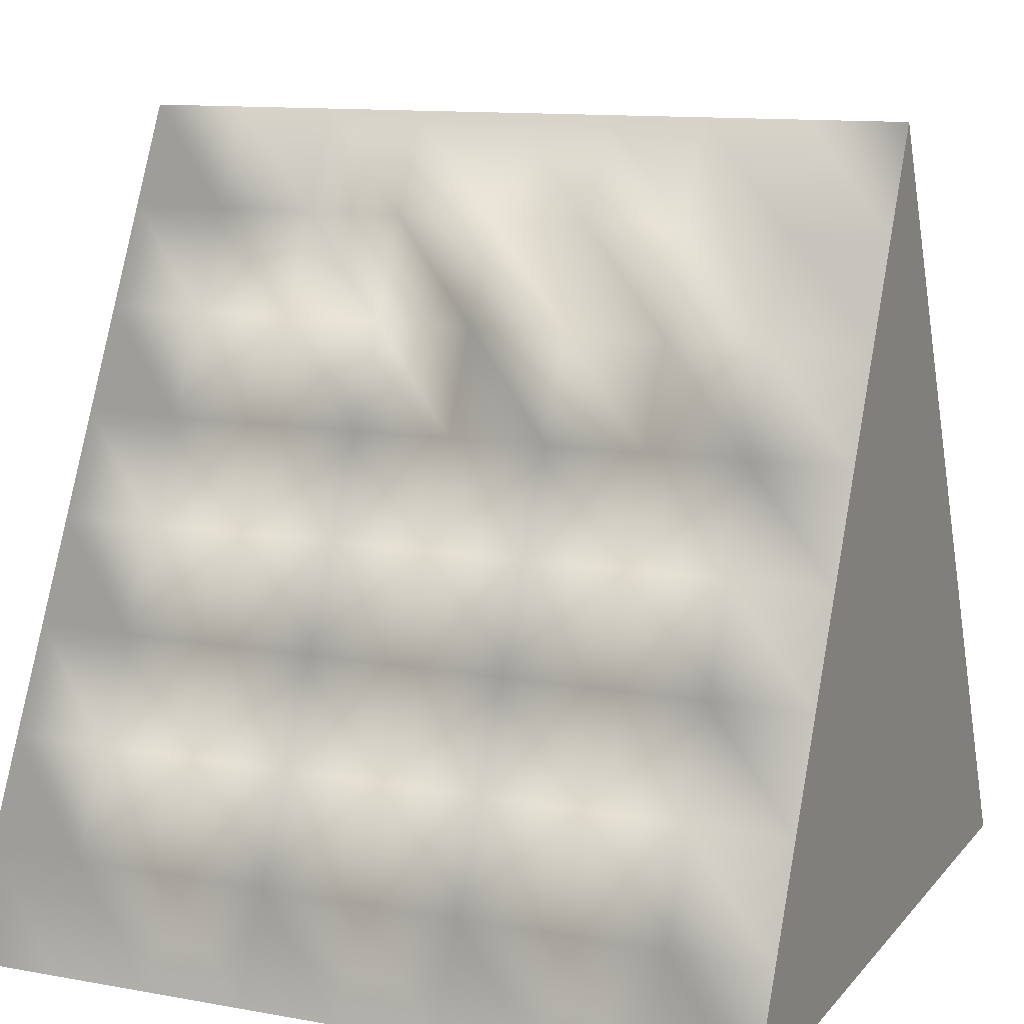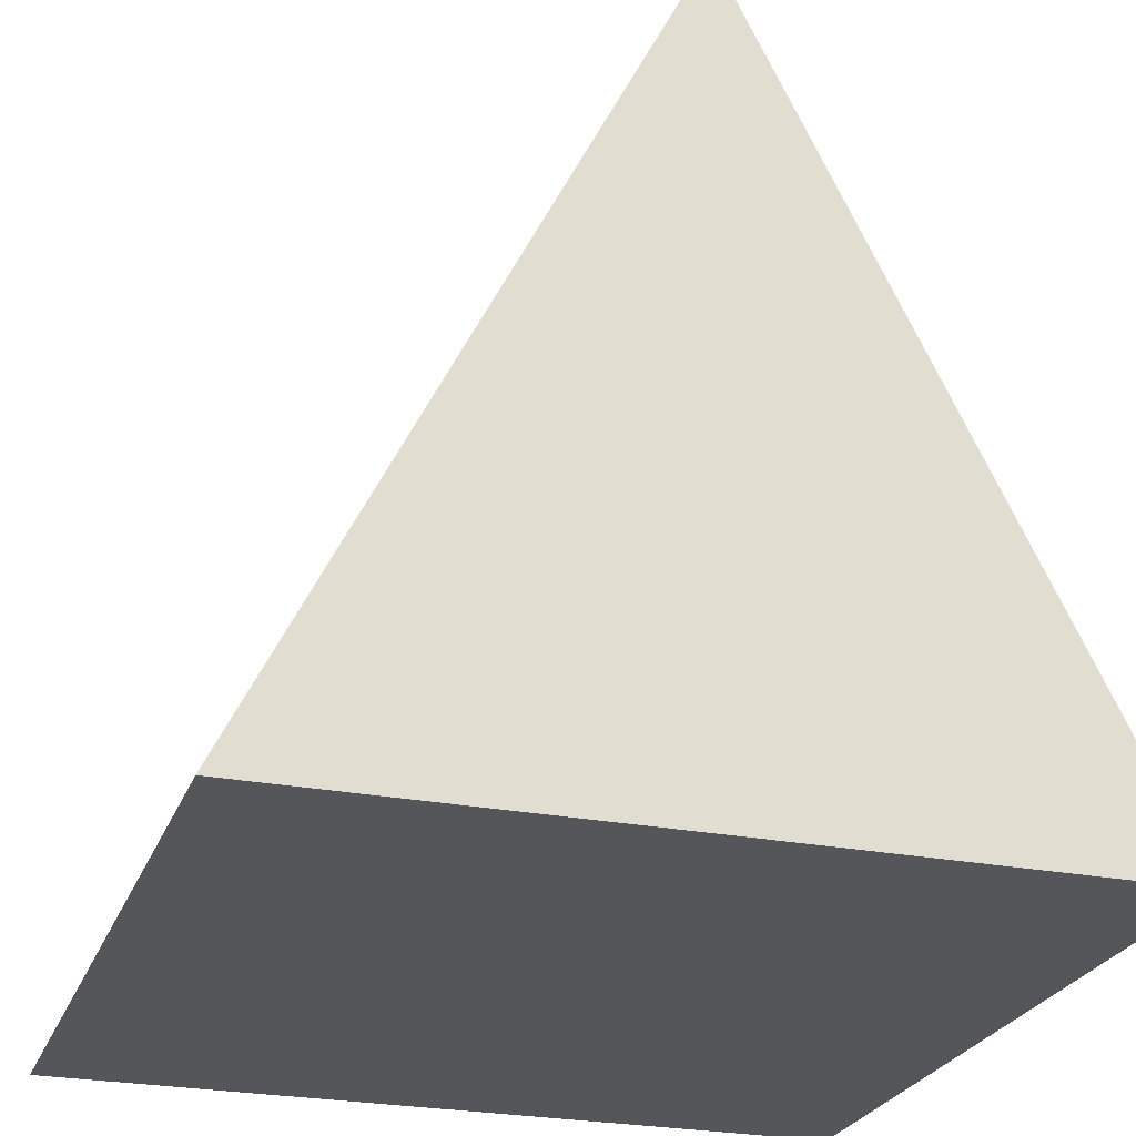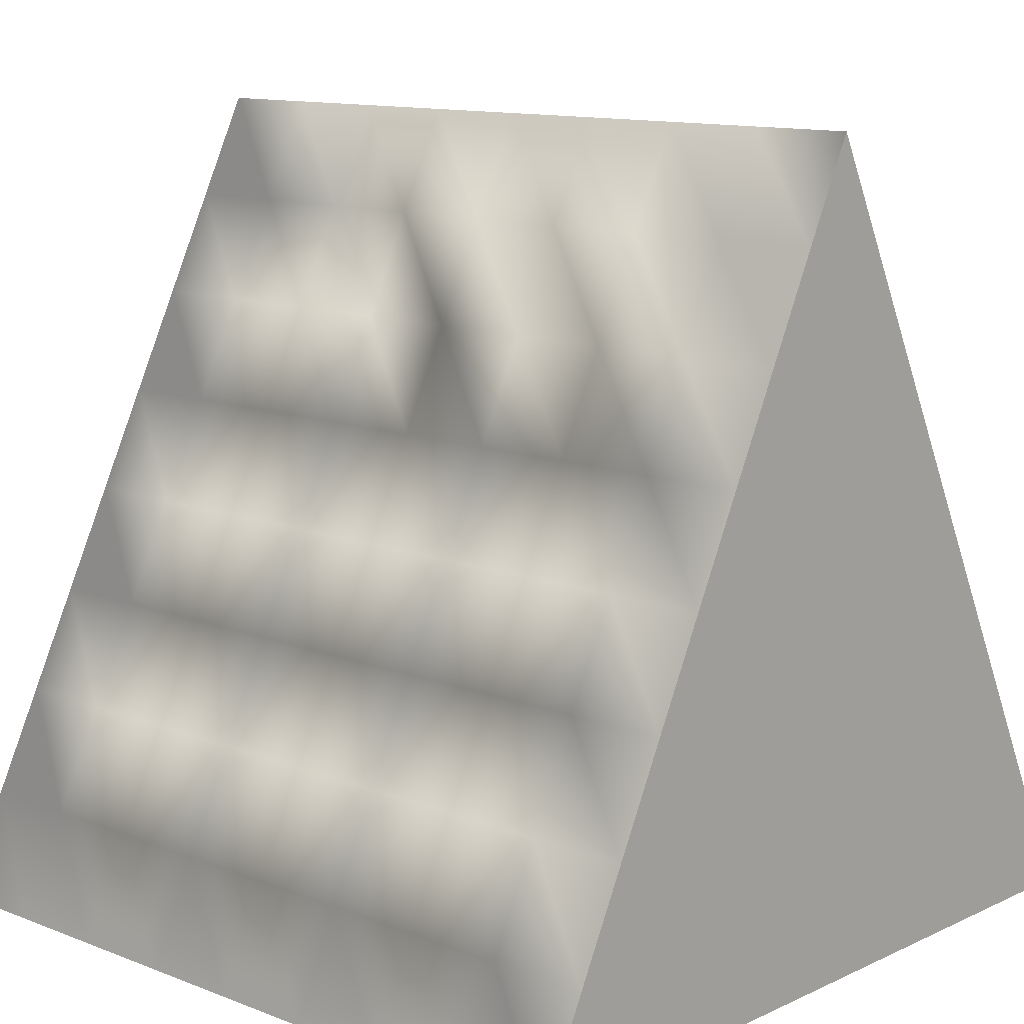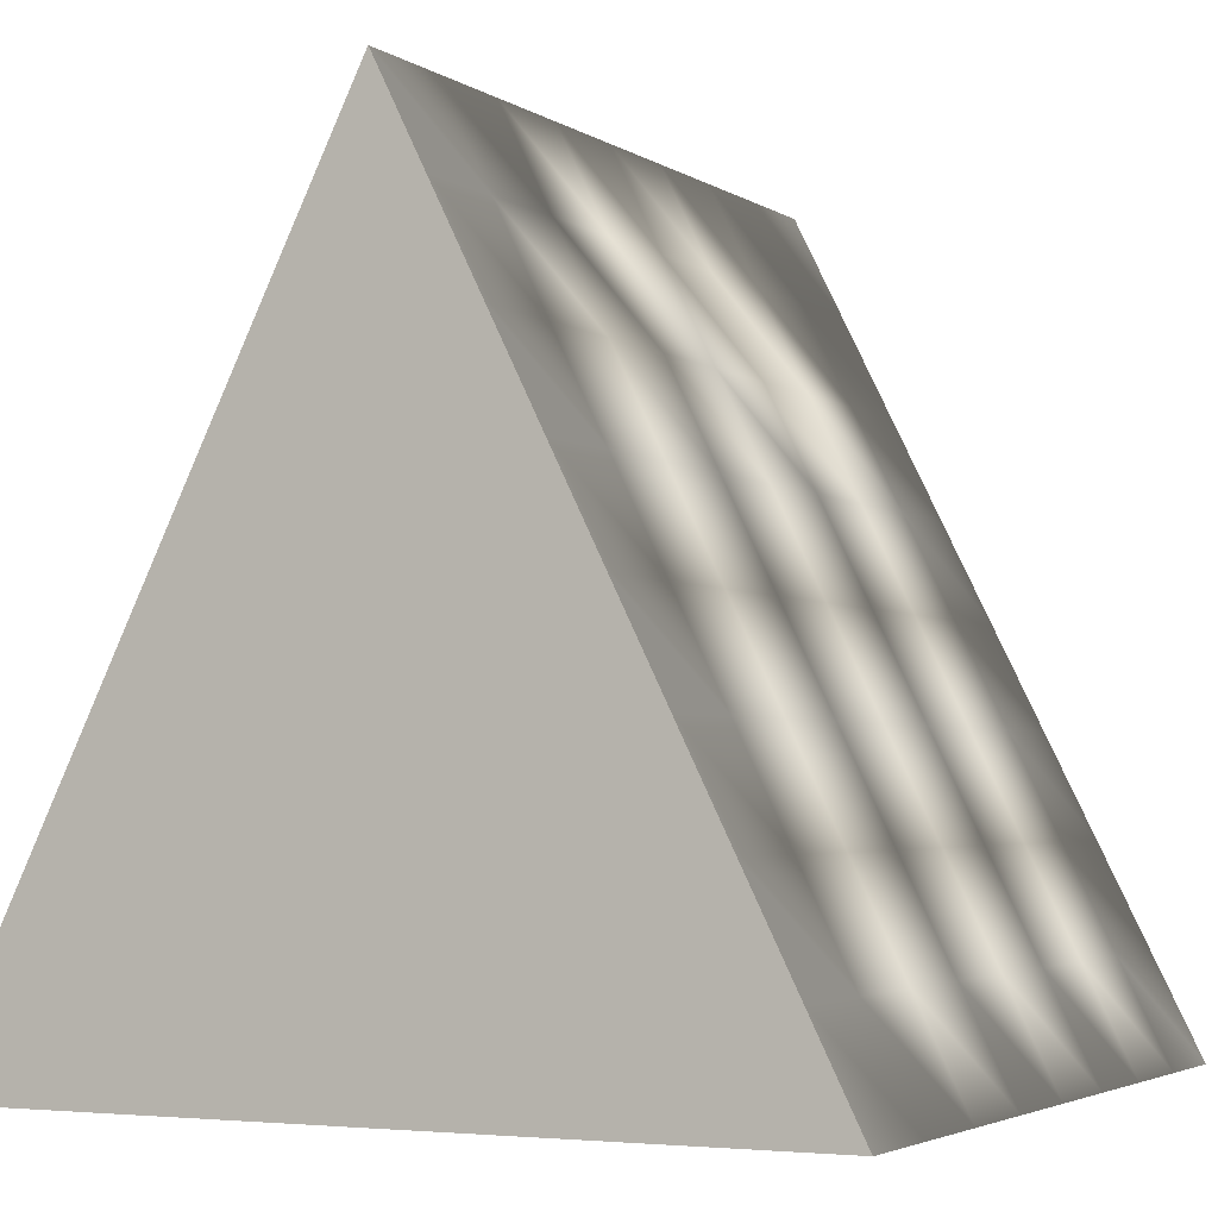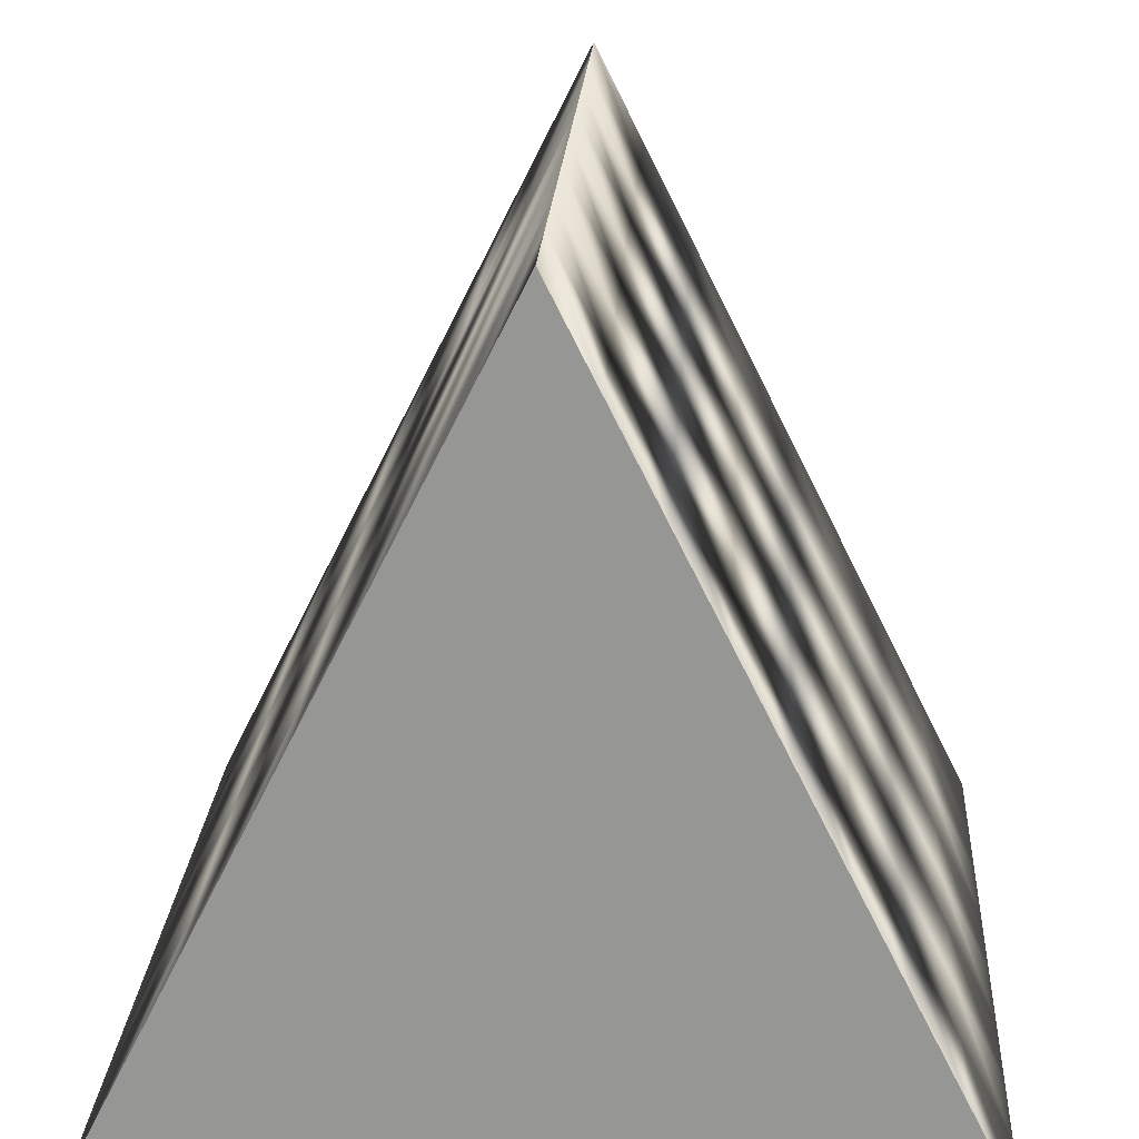
<metadata>
{"format":"obj","ext":"obj","renderer":"f3d","projection":"perspective","resolution":1024,"background":"white","views":[{"elev":11.6,"azim":-156.3,"up":"+Y"},{"elev":-25.5,"azim":72.4,"up":"+Y"},{"elev":12.0,"azim":-137.5,"up":"+Y"},{"elev":-3.3,"azim":116.7,"up":"+Y"},{"elev":21.8,"azim":-86.5,"up":"+Y"}]}
</metadata>
<code>
o Box.001
v 0.4096 -0.3147 0.4097
v 0.4096 -0.3147 -0.4095
v 0.4096 0.5044 -0.00034
v -0.4096 0.5044 -0.00034
v -0.4096 -0.3147 -0.4095
v -0.4096 -0.3147 0.4097
v 0 0.5044 -0.00034
v 0.4096 -0.3147 0.000102
v 0.4096 0.09485 0.2047
v 0 -0.3147 0.4097
v -0.4096 0.09485 -0.2049
v -0.4096 0.09485 0.2047
v 0.4096 0.09485 -0.2049
v -0.4096 -0.3147 0.000102
v 0 -0.3147 -0.4095
v 0 0.09485 0.2047
v 0 0.09485 -0.2049
v 0 -0.3147 0.000102
v -0.2048 0.5044 -0.00034
v 0.4096 -0.3147 -0.2047
v 0.4096 0.2996 0.1022
v -0.2048 -0.3147 0.4097
v -0.4096 -0.1099 -0.3072
v -0.4096 -0.1099 0.3072
v 0.4096 0.2996 -0.1026
v -0.4096 -0.3147 0.2049
v -0.2048 -0.3147 -0.4095
v 0.2048 0.5044 -0.00034
v 0.4096 -0.3147 0.2049
v 0.4096 -0.1099 0.3072
v 0.2048 -0.3147 0.4097
v -0.4096 0.2996 -0.1026
v -0.4096 0.2996 0.1022
v 0.4096 -0.1099 -0.3072
v -0.4096 -0.3147 -0.2047
v 0.2048 -0.3147 -0.4095
v 0 0.2996 0.1022
v 0 -0.1099 0.3072
v -0.2048 0.09485 0.2047
v 0.2048 0.09485 0.2047
v -0.2048 0.09485 -0.2049
v 0.2048 0.09485 -0.2049
v 0 0.2996 -0.1026
v 0 -0.1099 -0.3072
v 0.2048 -0.3147 0.000102
v -0.2048 -0.3147 0.000102
v 0 -0.3147 0.2049
v 0 -0.3147 -0.2047
v -0.4096 -0.1099 0.1024
v -0.4096 0.09485 -0.000119
v -0.4096 -0.1099 -0.1024
v 0.4096 0.09485 -0.000119
v 0.4096 -0.1099 0.1024
v 0.4096 -0.1099 -0.1024
v -0.2048 -0.3147 -0.2047
v -0.2048 -0.3147 0.2049
v 0.2048 -0.3147 0.2049
v 0.2048 -0.1099 -0.3072
v 0.2048 0.2996 -0.1026
v -0.2048 0.2996 -0.1026
v 0.2048 -0.1099 0.3072
v -0.2048 -0.1099 0.3072
v -0.2048 0.2996 0.1022
v 0.2048 0.2996 0.1022
v -0.2048 -0.1099 -0.3072
v 0.2048 -0.3147 -0.2047
v -0.3072 0.5044 -0.00034
v 0.4096 -0.3147 -0.3071
v 0.4096 0.402 0.05091
v -0.3072 -0.3147 0.4097
v -0.4096 -0.2123 -0.3583
v -0.4096 -0.2123 0.3584
v 0.4096 0.402 -0.05148
v -0.4096 -0.3147 0.3073
v -0.3072 -0.3147 -0.4095
v 0.1024 0.5044 -0.00034
v 0.4096 -0.3147 0.1025
v 0.4096 -0.007537 0.2559
v 0.1024 -0.3147 0.4097
v -0.4096 0.1972 -0.1538
v -0.4096 0.1972 0.1534
v 0.4096 -0.007537 -0.256
v -0.4096 -0.3147 -0.1023
v 0.1024 -0.3147 -0.4095
v 0 0.402 0.05091
v 0 -0.007537 0.2559
v -0.3072 0.09485 0.2047
v 0.1024 0.09485 0.2047
v -0.3072 0.09485 -0.2049
v 0.1024 0.09485 -0.2049
v 0 0.402 -0.05148
v 0 -0.007537 -0.256
v 0.3072 -0.3147 0.000102
v -0.1024 -0.3147 0.000102
v 0 -0.3147 0.3073
v 0 -0.3147 -0.1023
v -0.4096 -0.2123 0.05124
v -0.4096 0.09485 -0.1025
v -0.4096 -0.007537 -0.1536
v 0.4096 0.09485 -0.1025
v 0.4096 -0.2123 0.05124
v 0.4096 -0.2123 -0.05115
v -0.1024 0.5044 -0.00034
v 0.4096 -0.3147 -0.1023
v 0.4096 0.1972 0.1534
v -0.1024 -0.3147 0.4097
v -0.4096 -0.007537 -0.256
v -0.4096 -0.007537 0.2559
v 0.4096 0.1972 -0.1538
v -0.4096 -0.3147 0.1025
v -0.1024 -0.3147 -0.4095
v 0.3072 0.5044 -0.00034
v 0.4096 -0.3147 0.3073
v 0.4096 -0.2123 0.3584
v 0.3072 -0.3147 0.4097
v -0.4096 0.402 -0.05148
v -0.4096 0.402 0.05091
v 0.4096 -0.2123 -0.3583
v -0.4096 -0.3147 -0.3071
v 0.3072 -0.3147 -0.4095
v 0 0.1972 0.1534
v 0 -0.2123 0.3584
v -0.1024 0.09485 0.2047
v 0.3072 0.09485 0.2047
v -0.1024 0.09485 -0.2049
v 0.3072 0.09485 -0.2049
v 0 0.1972 -0.1538
v 0 -0.2123 -0.3583
v 0.1024 -0.3147 0.000102
v -0.3072 -0.3147 0.000102
v 0 -0.3147 0.1025
v 0 -0.3147 -0.3071
v -0.4096 -0.007537 0.1535
v -0.4096 0.09485 0.1023
v -0.4096 -0.2123 -0.05115
v 0.4096 0.09485 0.1023
v 0.4096 -0.007537 0.1535
v 0.4096 -0.007537 -0.1536
v 0.4096 -0.1099 -0.2048
v 0.4096 -0.2123 -0.1535
v 0.4096 -0.2123 -0.2559
v 0.4096 -0.007537 -0.05126
v 0.4096 -0.007537 0.05113
v 0.4096 -0.1099 -8e-06
v 0.4096 0.2996 -0.000229
v 0.4096 0.1972 0.05102
v 0.4096 0.1972 -0.05137
v -0.4096 -0.2123 -0.1535
v -0.4096 -0.1099 -0.2048
v -0.4096 -0.2123 -0.2559
v -0.4096 -0.1099 -8e-06
v -0.4096 -0.007537 0.05113
v -0.4096 -0.007537 -0.05126
v -0.4096 -0.2123 0.256
v -0.4096 -0.1099 0.2048
v -0.4096 -0.2123 0.1536
v -0.1024 -0.3147 -0.2047
v -0.3072 -0.3147 -0.2047
v -0.2048 -0.3147 -0.1023
v -0.2048 -0.3147 -0.3071
v -0.1024 -0.3147 0.2049
v -0.3072 -0.3147 0.2049
v -0.2048 -0.3147 0.3073
v -0.2048 -0.3147 0.1025
v 0.3072 -0.3147 0.2049
v 0.1024 -0.3147 0.2049
v 0.2048 -0.3147 0.3073
v 0.2048 -0.3147 0.1025
v 0.1024 -0.1099 -0.3072
v 0.3072 -0.1099 -0.3072
v 0.2048 -0.007537 -0.256
v 0.2048 -0.2123 -0.3583
v 0.1024 0.2996 -0.1026
v 0.3072 0.2996 -0.1026
v 0.2048 0.402 -0.05148
v 0.2048 0.1972 -0.1538
v -0.3072 0.2996 -0.1026
v -0.1024 0.2996 -0.1026
v -0.2048 0.402 -0.05148
v -0.2048 0.1972 -0.1538
v 0.2048 -0.007537 0.2559
v 0.2048 -0.2123 0.3584
v 0.1024 -0.1099 0.3072
v 0.3072 -0.1099 0.3072
v -0.2048 -0.007537 0.2559
v -0.2048 -0.2123 0.3584
v -0.3072 -0.1099 0.3072
v -0.1024 -0.1099 0.3072
v -0.2048 0.402 0.05091
v -0.2048 0.1972 0.1534
v -0.3072 0.2996 0.1022
v -0.1024 0.2996 0.1022
v 0.2048 0.402 0.05091
v 0.2048 0.1972 0.1534
v 0.1024 0.2996 0.1022
v 0.3072 0.2996 0.1022
v -0.3072 -0.1099 -0.3072
v -0.1024 -0.1099 -0.3072
v -0.2048 -0.007537 -0.256
v -0.2048 -0.2123 -0.3583
v 0.3072 -0.3147 -0.2047
v 0.1024 -0.3147 -0.2047
v 0.2048 -0.3147 -0.1023
v 0.2048 -0.3147 -0.3071
v -0.4096 0.1972 0.05102
v -0.4096 0.2996 -0.000229
v -0.4096 0.1972 -0.05137
v 0.4096 -0.1099 0.2048
v 0.4096 -0.2123 0.256
v 0.4096 -0.2123 0.1536
v 0.1024 -0.3147 -0.3071
v 0.1024 -0.3147 -0.1023
v 0.3072 -0.3147 -0.1023
v -0.1024 -0.2123 -0.3583
v -0.1024 -0.007537 -0.256
v -0.3072 -0.007537 -0.256
v 0.3072 0.1972 0.1534
v 0.1024 0.1972 0.1534
v 0.1024 0.402 0.05091
v -0.1024 0.1972 0.1534
v -0.3072 0.1972 0.1534
v -0.3072 0.402 0.05091
v -0.1024 -0.2123 0.3584
v -0.3072 -0.2123 0.3584
v -0.3072 -0.007537 0.2559
v 0.3072 -0.2123 0.3584
v 0.1024 -0.2123 0.3584
v 0.1024 -0.007537 0.2559
v -0.1024 0.1972 -0.1538
v -0.1024 0.402 -0.05148
v -0.3072 0.402 -0.05148
v 0.3072 0.1972 -0.1538
v 0.3072 0.402 -0.05148
v 0.1024 0.402 -0.05148
v 0.3072 -0.2123 -0.3583
v 0.3072 -0.007537 -0.256
v 0.1024 -0.007537 -0.256
v 0.1024 -0.3147 0.1025
v 0.1024 -0.3147 0.3073
v 0.3072 -0.3147 0.3073
v -0.3072 -0.3147 0.1025
v -0.3072 -0.3147 0.3073
v -0.1024 -0.3147 0.3073
v -0.3072 -0.3147 -0.3071
v -0.3072 -0.3147 -0.1023
v -0.1024 -0.3147 -0.1023
v -0.1024 -0.3147 -0.3071
v -0.1024 -0.3147 0.1025
v 0.3072 -0.3147 0.1025
v 0.1024 -0.2123 -0.3583
v 0.1024 0.1972 -0.1538
v -0.3072 0.1972 -0.1538
v 0.3072 -0.007537 0.2559
v -0.1024 -0.007537 0.2559
v -0.1024 0.402 0.05091
v 0.3072 0.402 0.05091
v -0.3072 -0.2123 -0.3583
v 0.3072 -0.3147 -0.3071
f 1 113 114
f 4 116 117
f 258 120 2 68
f 257 75 5 71
f 256 69 3 112
f 255 85 7 103
f 254 86 16 123
f 253 78 9 124
f 252 89 11 80
f 251 90 17 127
f 250 84 15 128
f 249 93 8 77
f 248 94 18 131
f 247 111 15 132
f 12 133 108
f 12 134 133
f 11 107 99
f 9 136 105
f 9 137 136
f 8 104 102
f 54 139 138
f 54 140 139
f 20 68 141
f 52 142 100
f 52 143 142
f 53 101 144
f 21 145 69
f 21 146 145
f 52 100 147
f 51 148 135
f 51 149 148
f 23 71 150
f 49 151 97
f 49 152 151
f 50 98 153
f 24 154 72
f 24 155 154
f 49 97 156
f 246 157 48 96
f 245 158 55 159
f 244 75 27 160
f 243 161 47 95
f 242 162 56 163
f 241 130 46 164
f 240 165 29 113
f 239 166 57 167
f 238 129 45 168
f 237 169 44 92
f 236 170 58 171
f 235 120 36 172
f 234 173 43 91
f 233 174 59 175
f 232 126 42 176
f 231 177 32 116
f 230 178 60 179
f 229 125 41 180
f 228 181 40 88
f 227 182 61 183
f 226 114 30 184
f 225 185 39 87
f 224 186 62 187
f 223 122 38 188
f 222 189 19 67
f 221 190 63 191
f 220 121 37 192
f 219 193 28 76
f 218 194 64 195
f 217 105 21 196
f 216 197 23 107
f 215 198 65 199
f 214 111 27 200
f 213 201 20 104
f 212 202 66 203
f 211 84 36 204
f 33 205 81
f 33 206 205
f 32 80 207
f 30 208 78
f 30 209 208
f 29 77 210
f 210 101 53
f 210 77 101
f 77 8 101
f 208 210 53
f 208 209 210
f 209 29 210
f 78 137 9
f 78 208 137
f 208 53 137
f 207 98 50
f 207 80 98
f 80 11 98
f 205 207 50
f 205 206 207
f 206 32 207
f 81 134 12
f 81 205 134
f 205 50 134
f 202 211 204 66
f 48 132 211 202
f 132 15 84 211
f 129 212 203 45
f 18 96 212 129
f 96 48 202 212
f 93 213 104 8
f 45 203 213 93
f 203 66 201 213
f 198 214 200 65
f 44 128 214 198
f 128 15 111 214
f 125 215 199 41
f 17 92 215 125
f 92 44 198 215
f 89 216 107 11
f 41 199 216 89
f 199 65 197 216
f 194 217 196 64
f 40 124 217 194
f 124 9 105 217
f 121 218 195 37
f 16 88 218 121
f 88 40 194 218
f 85 219 76 7
f 37 195 219 85
f 195 64 193 219
f 190 220 192 63
f 39 123 220 190
f 123 16 121 220
f 81 221 191 33
f 12 87 221 81
f 87 39 190 221
f 117 222 67 4
f 33 191 222 117
f 191 63 189 222
f 186 223 188 62
f 22 106 223 186
f 106 10 122 223
f 72 224 187 24
f 6 70 224 72
f 70 22 186 224
f 108 225 87 12
f 24 187 225 108
f 187 62 185 225
f 182 226 184 61
f 31 115 226 182
f 115 1 114 226
f 122 227 183 38
f 10 79 227 122
f 79 31 182 227
f 86 228 88 16
f 38 183 228 86
f 183 61 181 228
f 178 229 180 60
f 43 127 229 178
f 127 17 125 229
f 103 230 179 19
f 7 91 230 103
f 91 43 178 230
f 67 231 116 4
f 19 179 231 67
f 179 60 177 231
f 174 232 176 59
f 25 109 232 174
f 109 13 126 232
f 112 233 175 28
f 3 73 233 112
f 73 25 174 233
f 76 234 91 7
f 28 175 234 76
f 175 59 173 234
f 170 235 172 58
f 34 118 235 170
f 118 2 120 235
f 126 236 171 42
f 13 82 236 126
f 82 34 170 236
f 90 237 92 17
f 42 171 237 90
f 171 58 169 237
f 166 238 168 57
f 47 131 238 166
f 131 18 129 238
f 79 239 167 31
f 10 95 239 79
f 95 47 166 239
f 115 240 113 1
f 31 167 240 115
f 167 57 165 240
f 162 241 164 56
f 26 110 241 162
f 110 14 130 241
f 70 242 163 22
f 6 74 242 70
f 74 26 162 242
f 106 243 95 10
f 22 163 243 106
f 163 56 161 243
f 158 244 160 55
f 35 119 244 158
f 119 5 75 244
f 130 245 159 46
f 14 83 245 130
f 83 35 158 245
f 94 246 96 18
f 46 159 246 94
f 159 55 157 246
f 156 110 26
f 156 97 110
f 97 14 110
f 154 156 26
f 154 155 156
f 155 49 156
f 72 74 6
f 72 154 74
f 154 26 74
f 153 99 51
f 153 98 99
f 98 11 99
f 151 153 51
f 151 152 153
f 152 50 153
f 97 135 14
f 97 151 135
f 151 51 135
f 150 119 35
f 150 71 119
f 71 5 119
f 148 150 35
f 148 149 150
f 149 23 150
f 135 83 14
f 135 148 83
f 148 35 83
f 147 109 25
f 147 100 109
f 100 13 109
f 145 147 25
f 145 146 147
f 146 52 147
f 69 73 3
f 69 145 73
f 145 25 73
f 144 102 54
f 144 101 102
f 101 8 102
f 142 144 54
f 142 143 144
f 143 53 144
f 100 138 13
f 100 142 138
f 142 54 138
f 141 118 34
f 141 68 118
f 68 2 118
f 139 141 34
f 139 140 141
f 140 20 141
f 138 82 13
f 138 139 82
f 139 34 82
f 102 140 54
f 102 104 140
f 104 20 140
f 136 143 52
f 136 137 143
f 137 53 143
f 105 146 21
f 105 136 146
f 136 52 146
f 99 149 51
f 99 107 149
f 107 23 149
f 133 152 49
f 133 134 152
f 134 50 152
f 108 155 24
f 108 133 155
f 133 49 155
f 157 247 132 48
f 55 160 247 157
f 160 27 111 247
f 161 248 131 47
f 56 164 248 161
f 164 46 94 248
f 165 249 77 29
f 57 168 249 165
f 168 45 93 249
f 169 250 128 44
f 58 172 250 169
f 172 36 84 250
f 173 251 127 43
f 59 176 251 173
f 176 42 90 251
f 177 252 80 32
f 60 180 252 177
f 180 41 89 252
f 181 253 124 40
f 61 184 253 181
f 184 30 78 253
f 185 254 123 39
f 62 188 254 185
f 188 38 86 254
f 189 255 103 19
f 63 192 255 189
f 192 37 85 255
f 193 256 112 28
f 64 196 256 193
f 196 21 69 256
f 197 257 71 23
f 65 200 257 197
f 200 27 75 257
f 201 258 68 20
f 66 204 258 201
f 204 36 120 258
f 117 206 33
f 117 116 206
f 116 32 206
f 114 209 30
f 114 113 209
f 113 29 209

</code>
